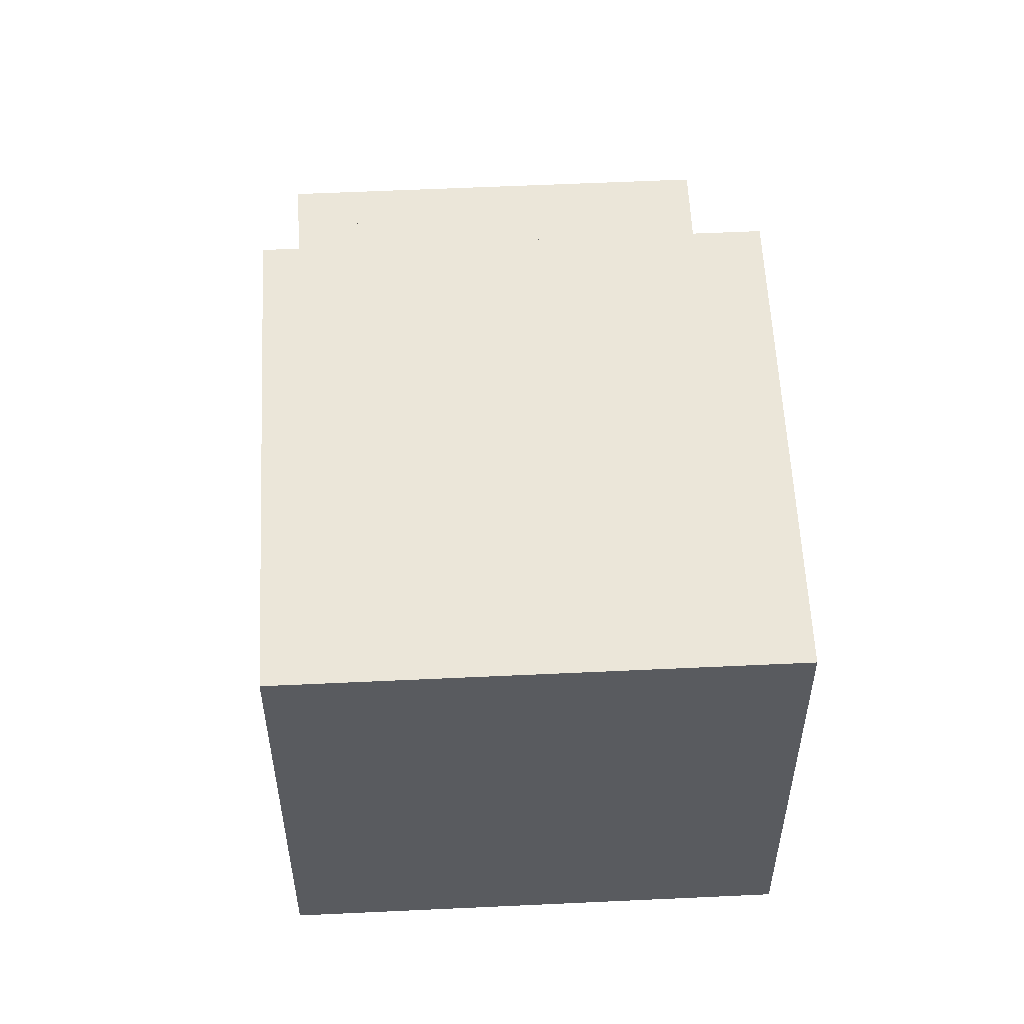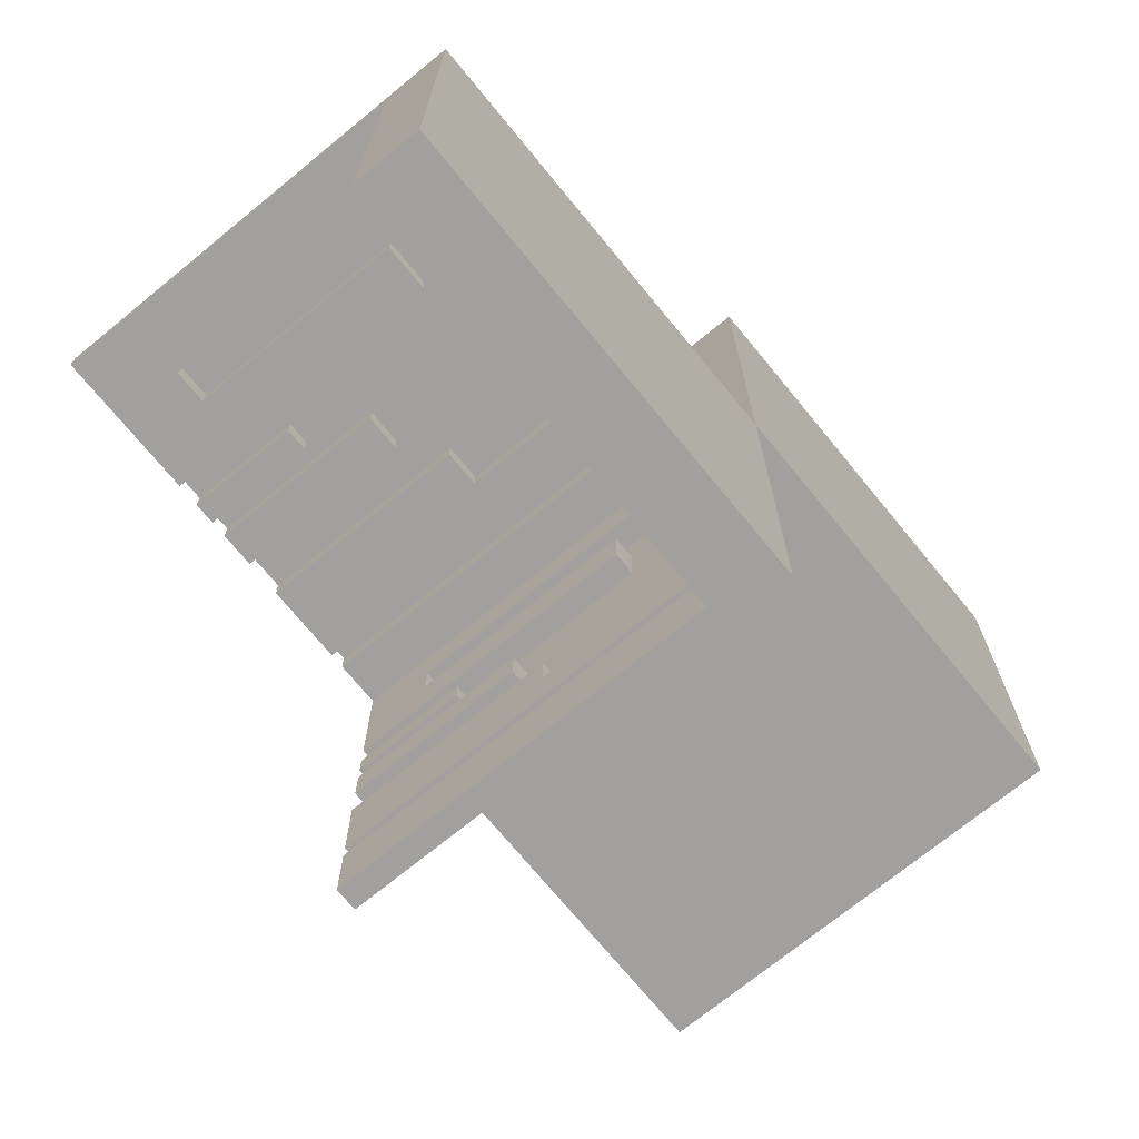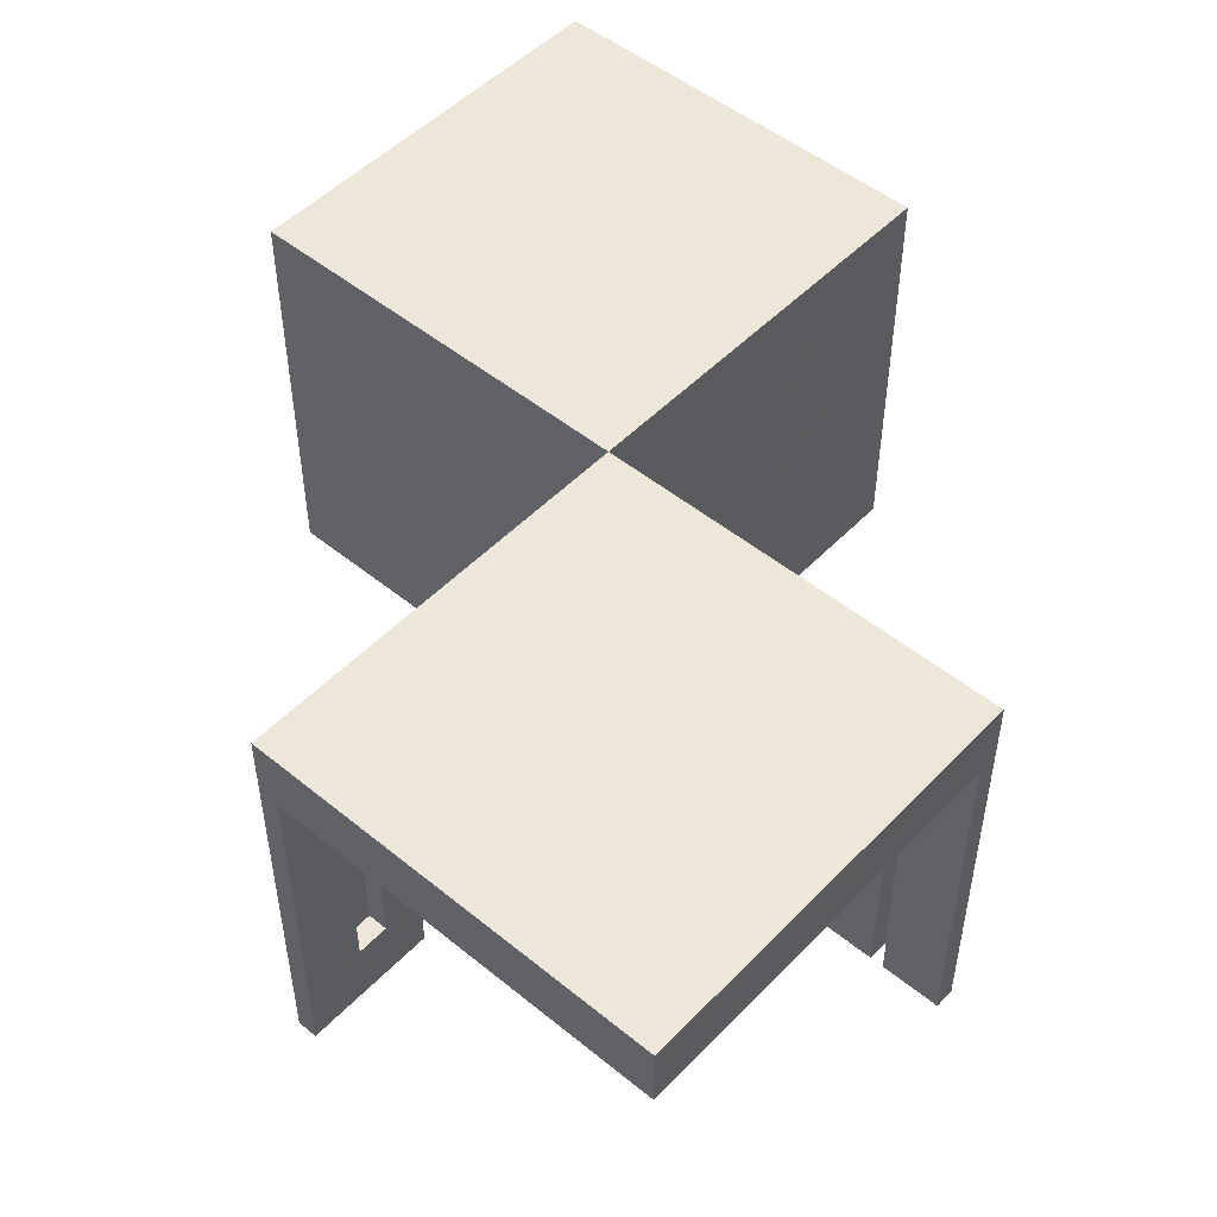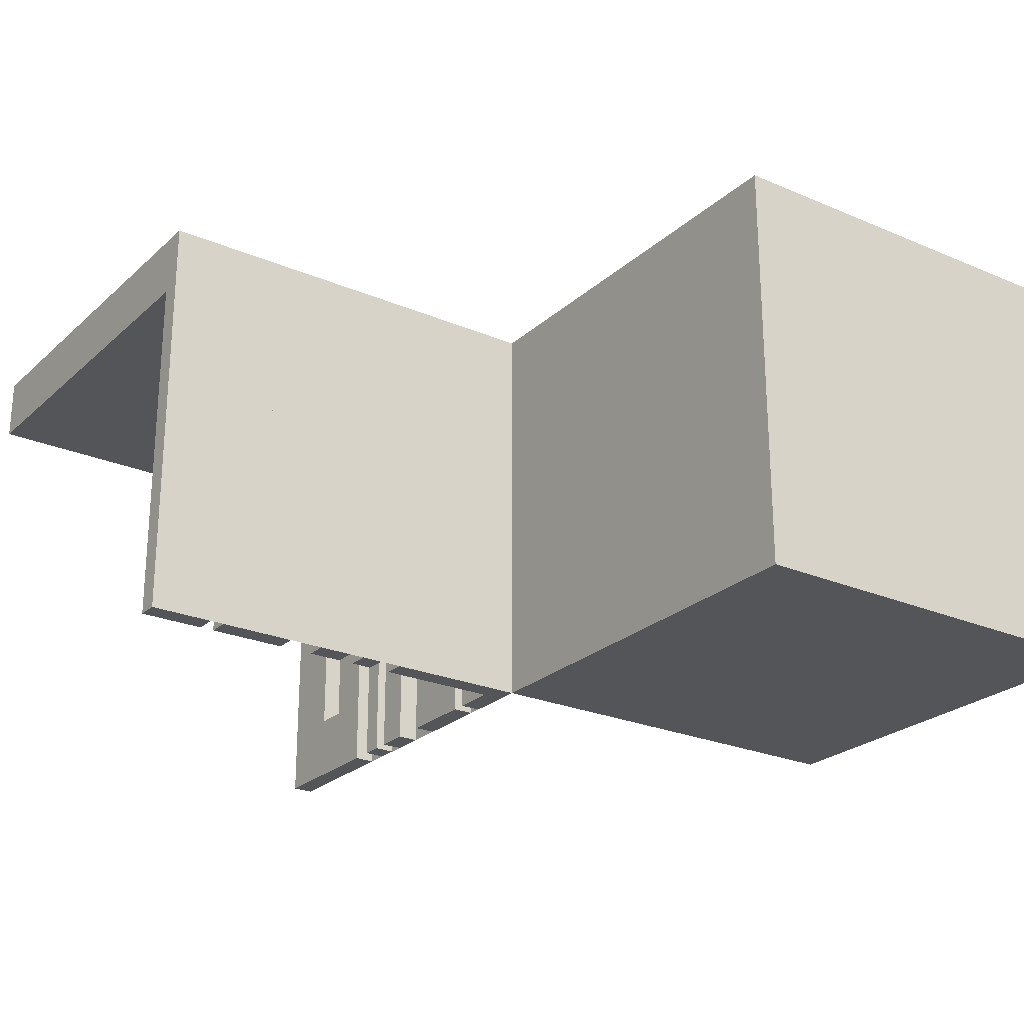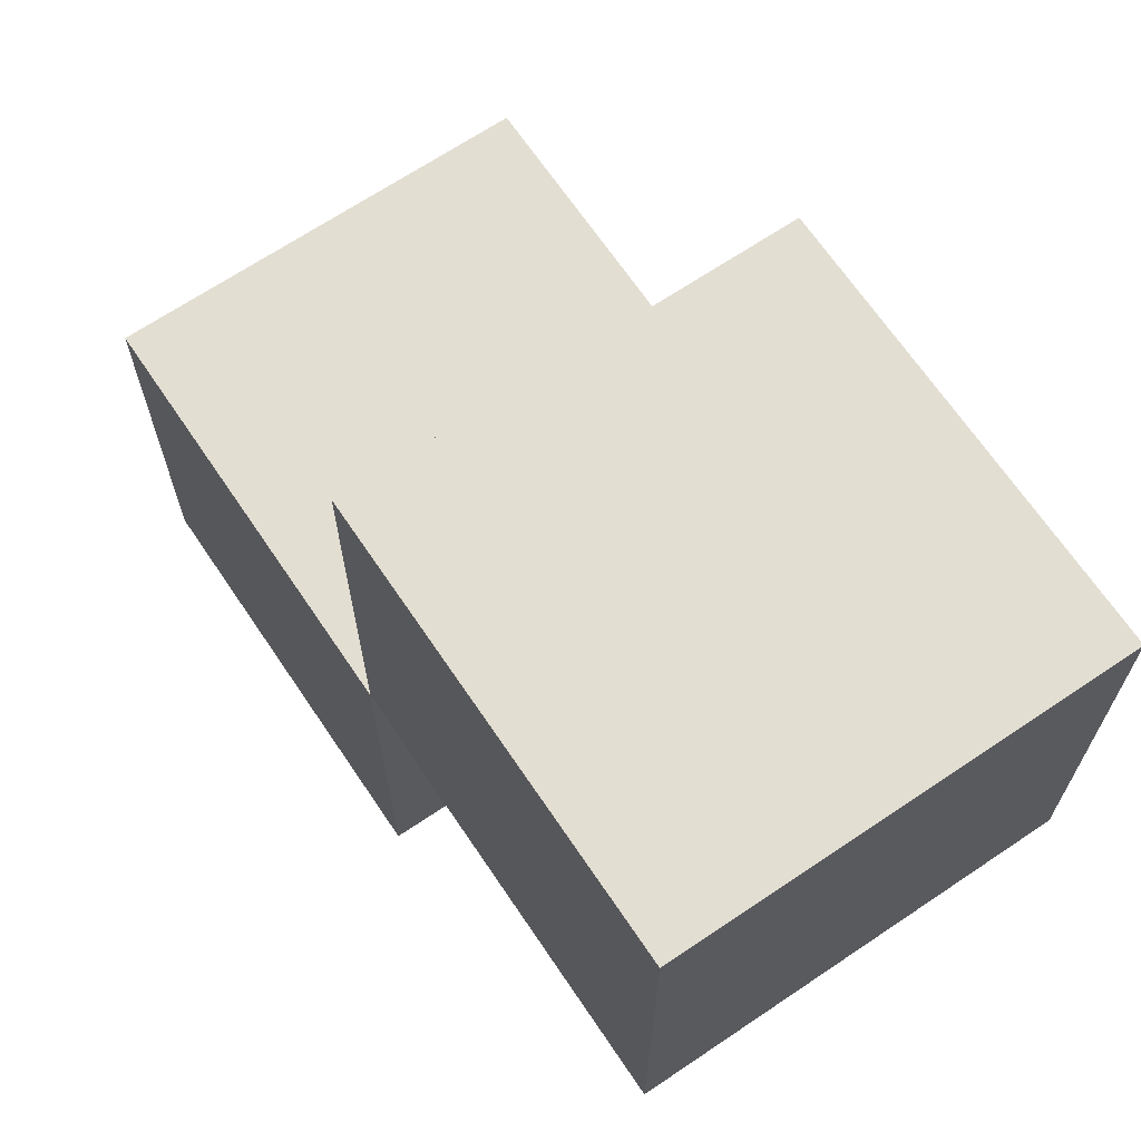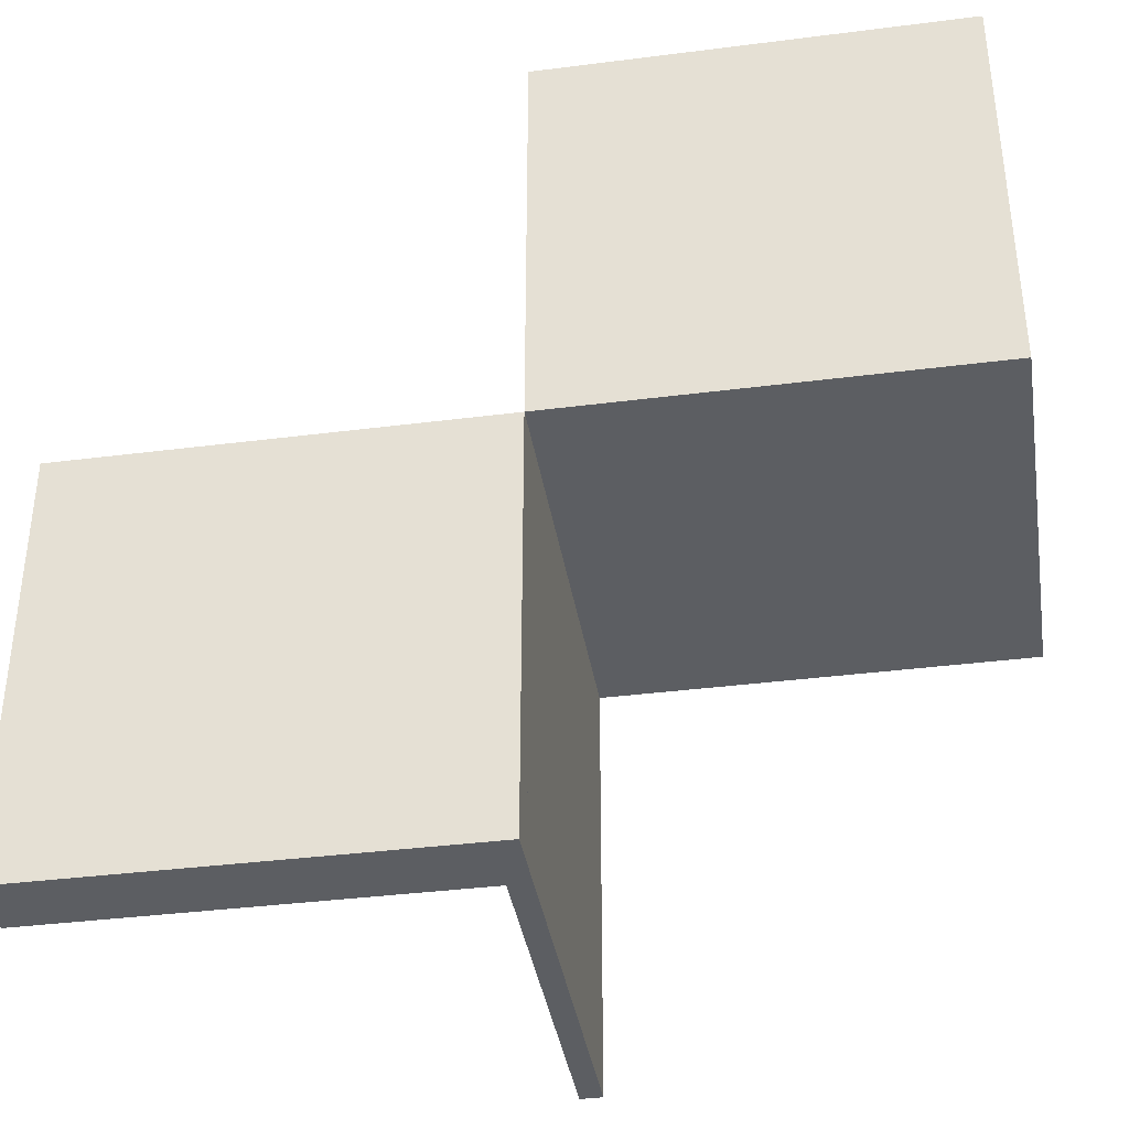
<metadata>
{"format":"obj","ext":"obj","renderer":"f3d","projection":"perspective","resolution":1024,"background":"white","views":[{"elev":56.9,"azim":87.2,"up":"+Y"},{"elev":-71.8,"azim":-50.7,"up":"+Y"},{"elev":50.1,"azim":-48.2,"up":"+Z"},{"elev":-24.6,"azim":55.0,"up":"+Z"},{"elev":67.6,"azim":56.0,"up":"+Y"},{"elev":-38.0,"azim":9.2,"up":"+Y"}]}
</metadata>
<code>
v 0 0 0
v 0 0 -0.075
v 0 0 -0.5
v 0 -0.075 0
v 0 -0.075 -0.5
v 0 -0.075 -0.4209
v 0 -0.3585 -0.2616
v 0 -0.3585 -0.07099
v 0 -0.3585 -0.5
v 0 -0.3185 -0.2616
v 0 -0.3185 -0.5
v 0 -0.1143 -0.5
v 0 -0.1143 -0.4209
v 0 -0.1143 -0.1692
v 0 -0.2184 -0.3738
v 0 -0.2184 -0.5
v 0 -0.025 0
v 0 -0.025 -0.5
v 0 -0.425 0
v 0 -0.425 -0.5
v 0 -0.5 0
v 0 -0.5 -0.075
v 0 -0.5 -0.5
v 0 0.5 0
v 0 0.5 -0.5
v 0 -0.1935 -0.3738
v 0 -0.1935 -0.5
v 0 -0.2771 -0.5
v 0 -0.2771 -0.3
v 0 -0.2371 -0.5
v 0 -0.2371 -0.3
v 0 -0.1671 -0.5
v 0 -0.1671 -0.1692
v 0 -0.4085 -0.07099
v 0 -0.4085 -0.5
v -0.075 0 0
v -0.075 0 -0.5
v -0.075 -0.025 0
v -0.075 -0.025 -0.5
v -0.2816 0 -0.3738
v -0.2816 0 -0.5
v -0.2816 -0.025 -0.3738
v -0.2816 -0.025 -0.5
v -0.3857 0 -0.5
v -0.3857 0 -0.4209
v -0.3857 0 -0.1692
v -0.3857 -0.025 -0.5
v -0.3857 -0.025 -0.4209
v -0.3857 -0.025 -0.1692
v -0.1415 0 -0.2616
v -0.1415 0 -0.07099
v -0.1415 0 -0.5
v -0.1415 -0.025 -0.2616
v -0.1415 -0.025 -0.07099
v -0.1415 -0.025 -0.5
v -0.1815 0 -0.2616
v -0.1815 0 -0.5
v -0.1815 -0.025 -0.2616
v -0.1815 -0.025 -0.5
v -0.025 0 0
v -0.025 0 -0.5
v -0.025 -0.075 0
v -0.025 -0.075 -0.5
v -0.025 -0.075 -0.4209
v -0.025 -0.3585 -0.2616
v -0.025 -0.3585 -0.07099
v -0.025 -0.3585 -0.5
v -0.025 -0.3185 -0.2616
v -0.025 -0.3185 -0.5
v -0.025 -0.1143 -0.5
v -0.025 -0.1143 -0.4209
v -0.025 -0.1143 -0.1692
v -0.025 -0.2184 -0.3738
v -0.025 -0.2184 -0.5
v -0.025 -0.425 0
v -0.025 -0.425 -0.5
v -0.025 -0.5 0
v -0.025 -0.5 -0.5
v -0.025 -0.1935 -0.3738
v -0.025 -0.1935 -0.5
v -0.025 -0.2771 -0.5
v -0.025 -0.2771 -0.3
v -0.025 -0.2371 -0.5
v -0.025 -0.2371 -0.3
v -0.025 -0.1671 -0.5
v -0.025 -0.1671 -0.1692
v -0.025 -0.4085 -0.07099
v -0.025 -0.4085 -0.5
v -0.425 0 0
v -0.425 0 -0.5
v -0.425 0 -0.4209
v -0.425 -0.025 0
v -0.425 -0.025 -0.5
v -0.425 -0.025 -0.4209
v -0.5 0 0
v -0.5 0 -0.075
v -0.5 0 -0.5
v -0.5 -0.025 0
v -0.5 -0.025 -0.5
v -0.5 -0.5 0
v -0.5 -0.5 -0.075
v 0.5 0 0
v 0.5 0 -0.5
v 0.5 0.5 0
v 0.5 0.5 -0.5
v -0.09154 0 -0.07099
v -0.09154 0 -0.5
v -0.09154 -0.025 -0.07099
v -0.09154 -0.025 -0.5
v -0.3329 0 -0.5
v -0.3329 0 -0.1692
v -0.3329 -0.025 -0.5
v -0.3329 -0.025 -0.1692
v -0.2629 0 -0.5
v -0.2629 0 -0.3
v -0.2629 -0.025 -0.5
v -0.2629 -0.025 -0.3
v -0.2229 0 -0.5
v -0.2229 0 -0.3
v -0.2229 -0.025 -0.5
v -0.2229 -0.025 -0.3
v -0.3065 0 -0.3738
v -0.3065 0 -0.5
v -0.3065 -0.025 -0.3738
v -0.3065 -0.025 -0.5
f 1 95 96
f 96 2 1
f 95 100 101
f 101 96 95
f 100 21 22
f 22 101 100
f 21 1 2
f 2 22 21
f 95 1 21
f 21 100 95
f 96 22 2
f 22 96 101
f 44 110 111
f 111 46 44
f 110 112 113
f 113 111 110
f 112 47 49
f 49 113 112
f 47 44 46
f 46 49 47
f 110 44 47
f 47 112 110
f 111 49 46
f 49 111 113
f 91 94 93
f 93 90 91
f 94 48 47
f 47 93 94
f 48 45 44
f 44 47 48
f 45 91 90
f 90 44 45
f 94 91 45
f 45 48 94
f 93 44 90
f 44 93 47
f 122 124 125
f 125 123 122
f 124 42 43
f 43 125 124
f 42 40 41
f 41 43 42
f 40 122 123
f 123 41 40
f 124 122 40
f 40 42 124
f 125 41 123
f 41 125 43
f 114 118 119
f 119 115 114
f 118 120 121
f 121 119 118
f 120 116 117
f 117 121 120
f 116 114 115
f 115 117 116
f 118 114 116
f 116 120 118
f 119 117 115
f 117 119 121
f 57 52 50
f 50 56 57
f 52 55 53
f 53 50 52
f 55 59 58
f 58 53 55
f 59 57 56
f 56 58 59
f 52 57 59
f 59 55 52
f 50 58 56
f 58 50 53
f 52 107 106
f 106 51 52
f 107 109 108
f 108 106 107
f 109 55 54
f 54 108 109
f 55 52 51
f 51 54 55
f 107 52 55
f 55 109 107
f 106 54 51
f 54 106 108
f 97 90 89
f 89 95 97
f 90 93 92
f 92 89 90
f 93 99 98
f 98 92 93
f 99 97 95
f 95 98 99
f 90 97 99
f 99 93 90
f 89 98 95
f 98 89 92
f 37 3 1
f 1 36 37
f 3 18 17
f 17 1 3
f 18 39 38
f 38 17 18
f 39 37 36
f 36 38 39
f 3 37 39
f 39 18 3
f 1 38 36
f 38 1 17
f 97 3 1
f 1 95 97
f 6 64 63
f 63 5 6
f 64 71 70
f 70 63 64
f 71 13 12
f 12 70 71
f 13 6 5
f 5 12 13
f 64 6 13
f 13 71 64
f 63 12 5
f 12 63 70
f 12 32 33
f 33 14 12
f 32 85 86
f 86 33 32
f 85 70 72
f 72 86 85
f 70 12 14
f 14 72 70
f 32 12 70
f 70 85 32
f 33 72 14
f 72 33 86
f 26 79 80
f 80 27 26
f 79 73 74
f 74 80 79
f 73 15 16
f 16 74 73
f 15 26 27
f 27 16 15
f 79 26 15
f 15 73 79
f 80 16 27
f 16 80 74
f 30 28 29
f 29 31 30
f 28 81 82
f 82 29 28
f 81 83 84
f 84 82 81
f 83 30 31
f 31 84 83
f 28 30 83
f 83 81 28
f 29 84 31
f 84 29 82
f 11 9 7
f 7 10 11
f 9 67 65
f 65 7 9
f 67 69 68
f 68 65 67
f 69 11 10
f 10 68 69
f 9 11 69
f 69 67 9
f 7 68 10
f 68 7 65
f 9 35 34
f 34 8 9
f 35 88 87
f 87 34 35
f 88 67 66
f 66 87 88
f 67 9 8
f 8 66 67
f 35 9 67
f 67 88 35
f 34 66 8
f 66 34 87
f 3 23 21
f 21 1 3
f 3 5 4
f 4 1 3
f 5 63 62
f 62 4 5
f 63 61 60
f 60 62 63
f 61 3 1
f 1 60 61
f 5 3 61
f 61 63 5
f 4 60 1
f 60 4 62
f 20 23 21
f 21 19 20
f 23 78 77
f 77 21 23
f 78 76 75
f 75 77 78
f 76 20 19
f 19 75 76
f 23 20 76
f 76 78 23
f 21 75 19
f 75 21 77
f 105 25 24
f 24 104 105
f 25 3 1
f 1 24 25
f 3 103 102
f 102 1 3
f 103 105 104
f 104 102 103
f 25 105 103
f 103 3 25
f 24 102 104
f 102 24 1

</code>
